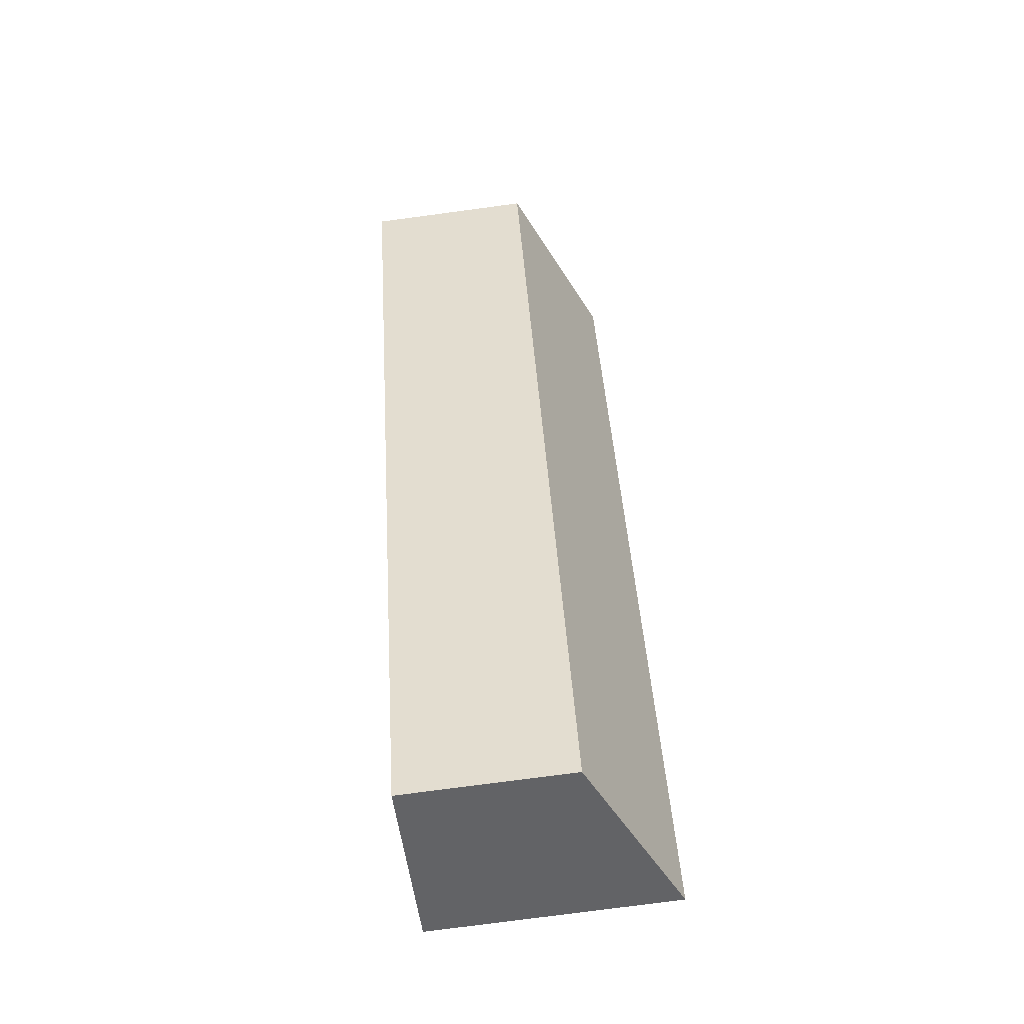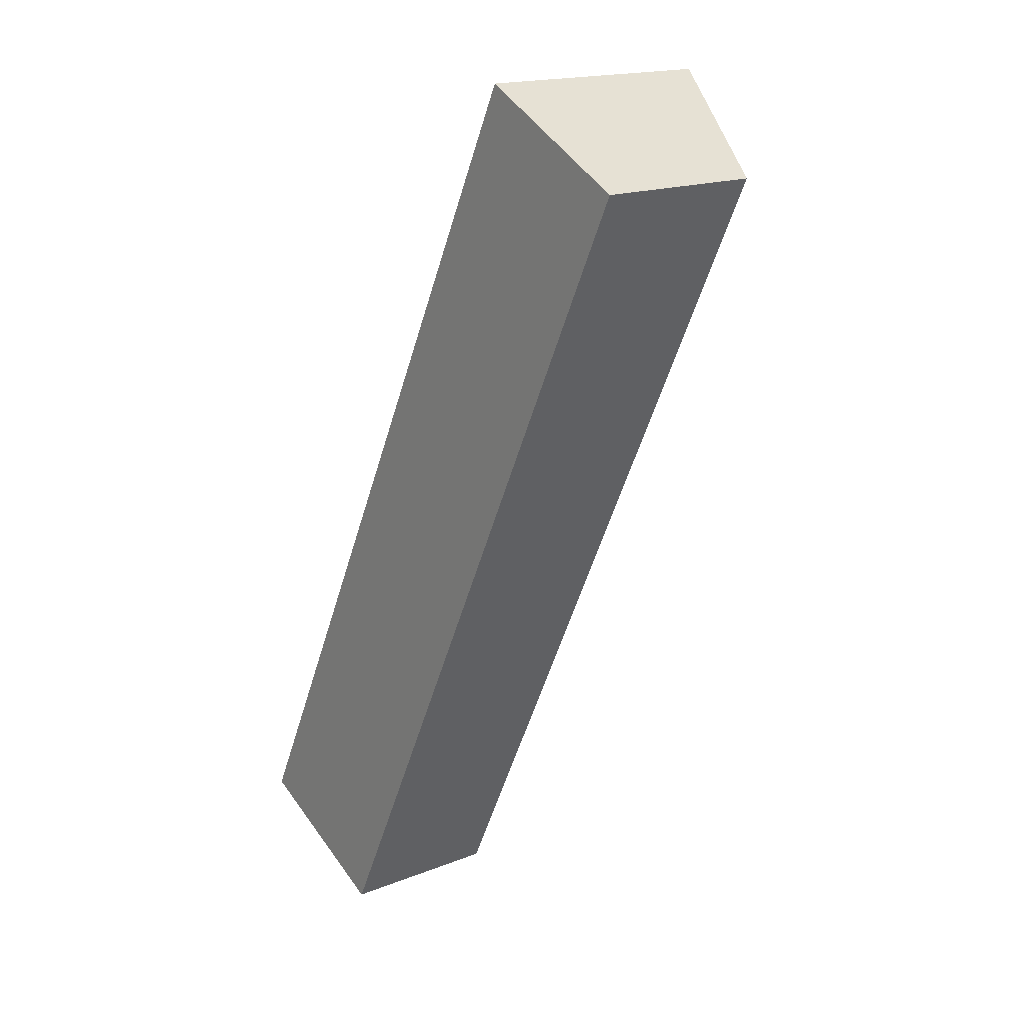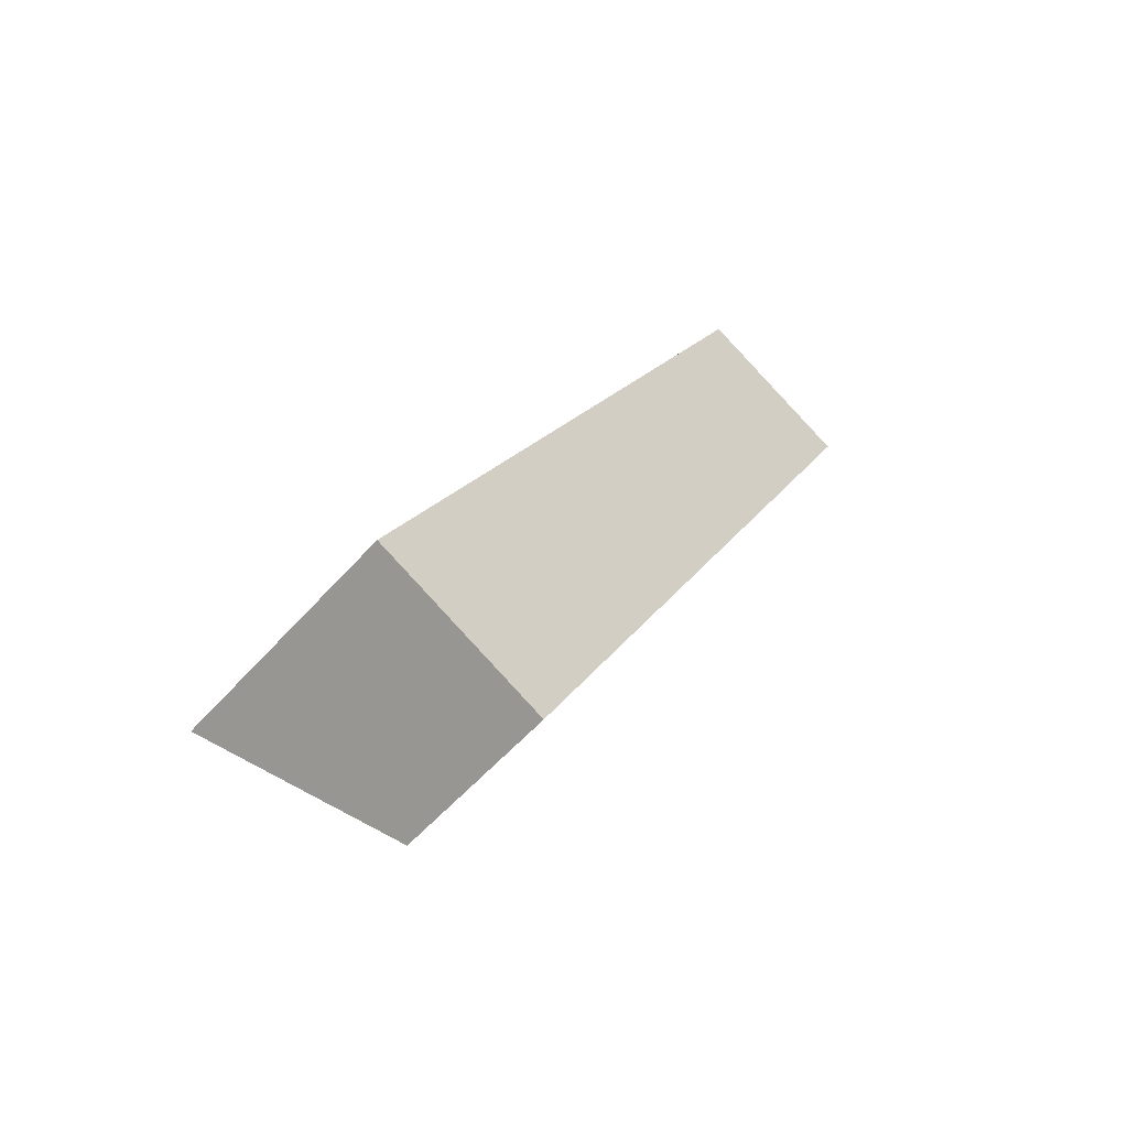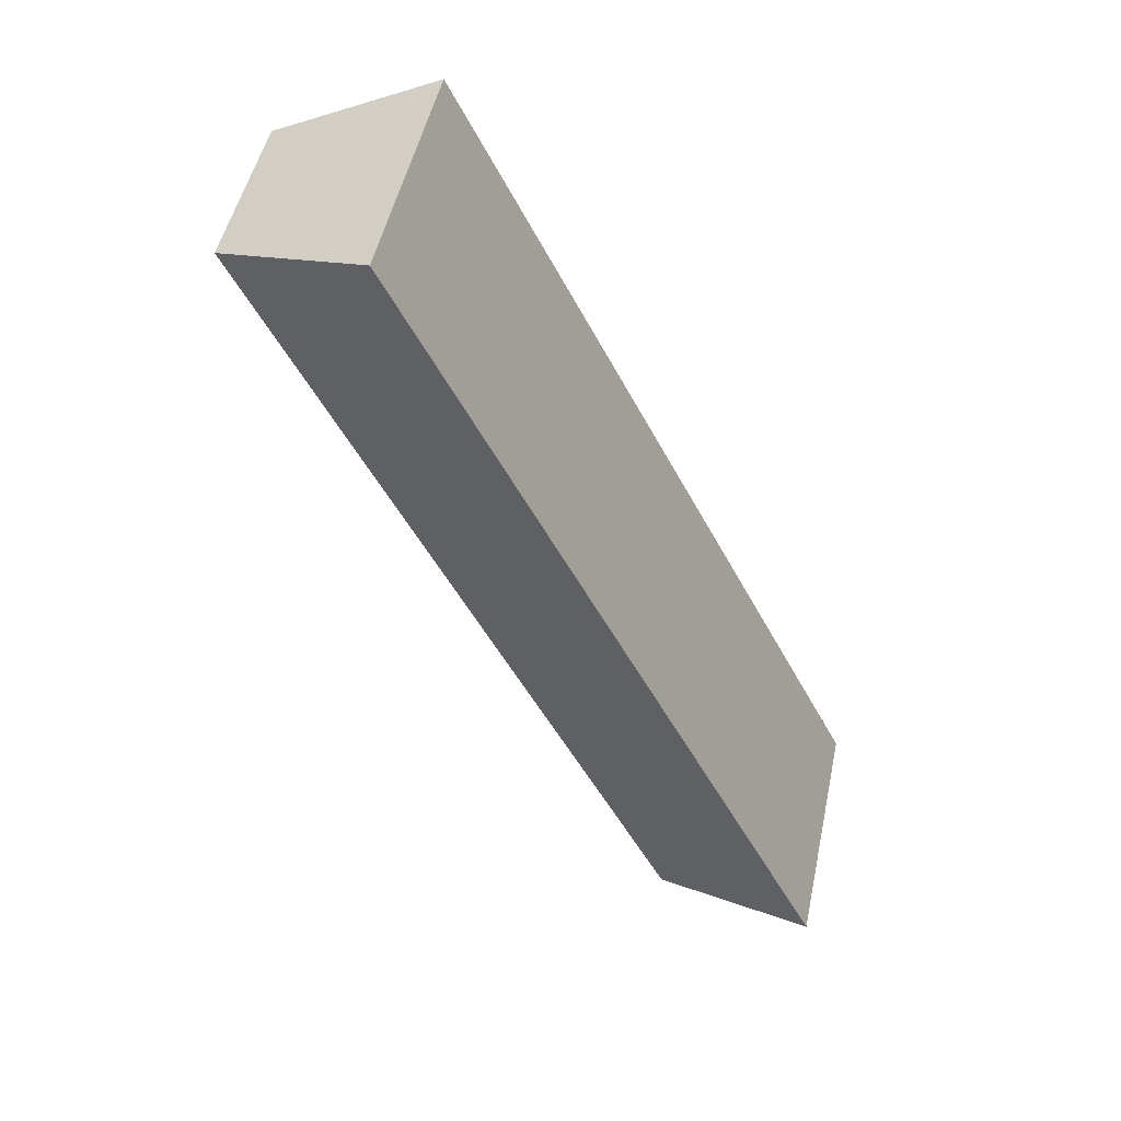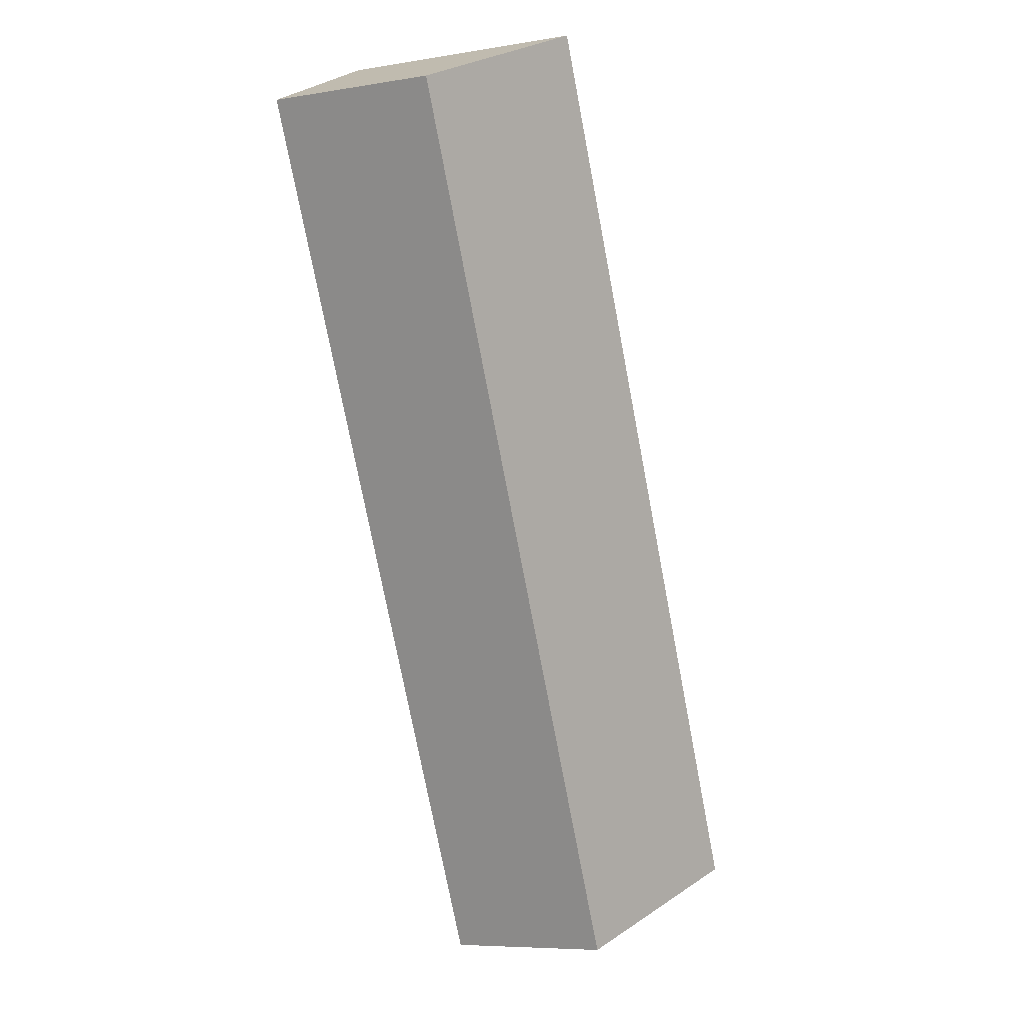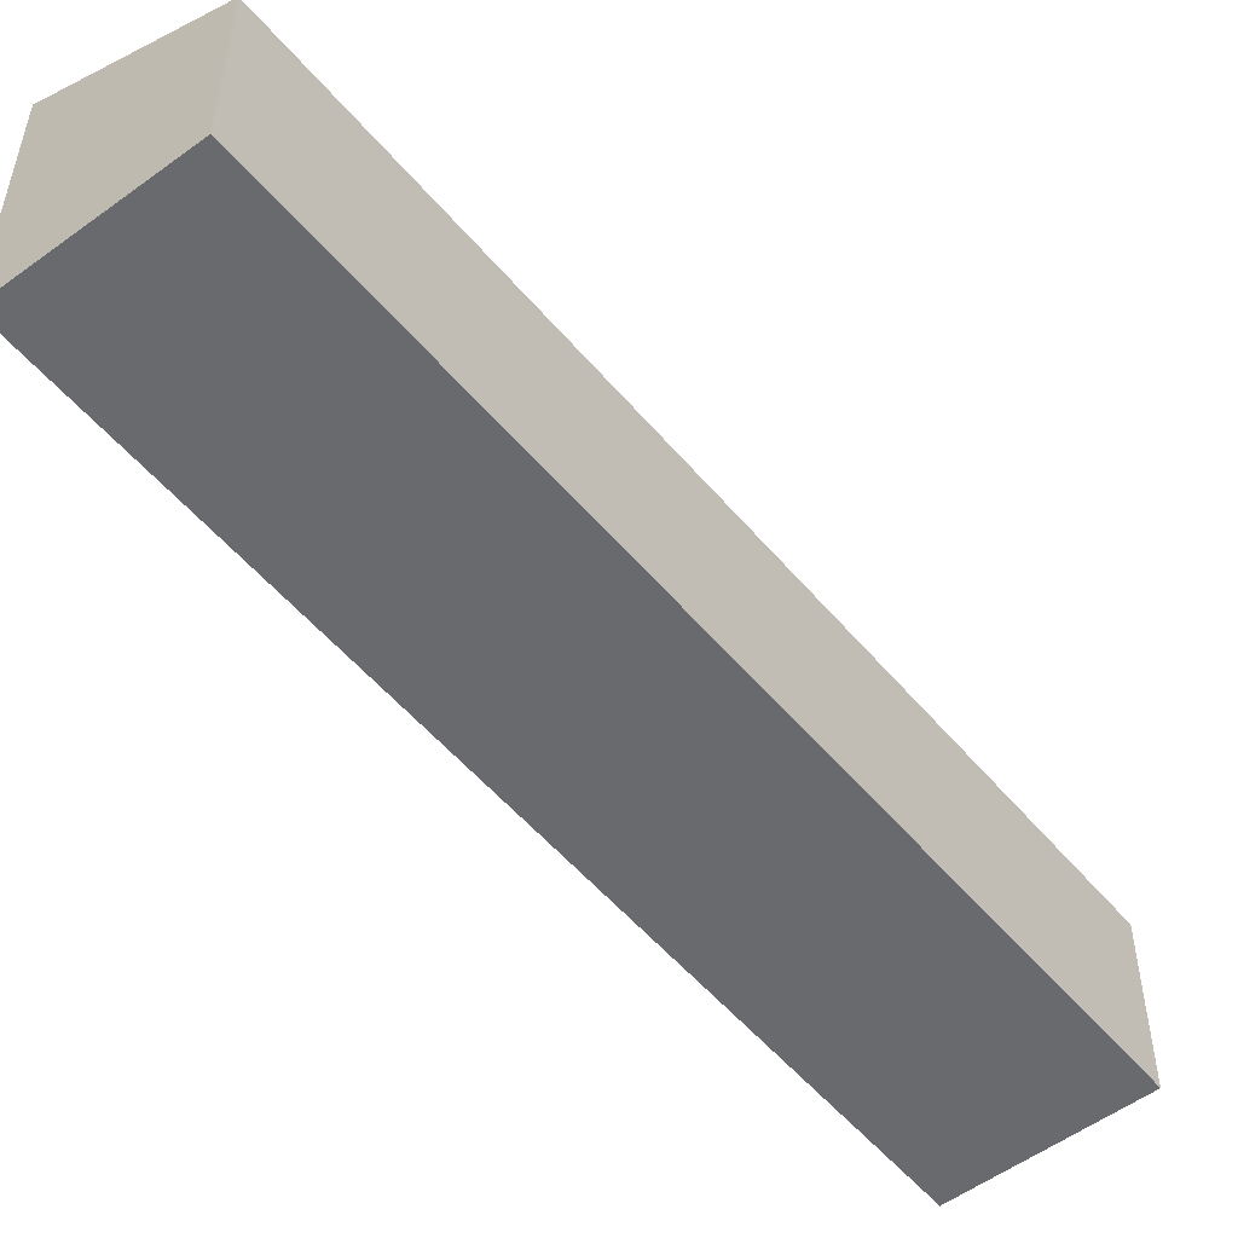
<metadata>
{"format":"obj","ext":"obj","renderer":"f3d","projection":"perspective","resolution":1024,"background":"white","views":[{"elev":-76.5,"azim":97.6,"up":"+Z"},{"elev":17.3,"azim":51.7,"up":"+Z"},{"elev":-56.0,"azim":-40.7,"up":"+Z"},{"elev":49.5,"azim":-168.0,"up":"+Z"},{"elev":-7.5,"azim":115.0,"up":"+Z"},{"elev":-53.0,"azim":65.0,"up":"+Y"}]}
</metadata>
<code>
v  7.641 3.618 13.57
v  0 3.979 2.436e-16
v  6.871 3.979 13.96
v  2.728 2.712 -1.334
v  8.694 3.125 13.03
v  9.539 2.729 12.6
v  6.662 2.722 6.712
v  5.567 2.719 4.472
v  0 0 0
v  2.728 8.168e-17 -1.334
v  6.871 -8.549e-16 13.96
v  8.694 -7.978e-16 13.03
v  9.539 -7.713e-16 12.6
v  7.641 -8.308e-16 13.57
v  6.662 -4.11e-16 6.712
v  5.567 -2.738e-16 4.472
g defaultobject
f 1 2 3
f 2 1 4
f 4 1 5
f 4 5 6
f 4 6 7
f 4 7 8
f 4 9 2
f 9 4 10
f 9 3 2
f 3 9 11
f 11 1 3
f 1 11 5
f 5 11 6
f 6 11 12
f 6 12 13
f 12 11 14
f 13 7 6
f 7 13 15
f 7 15 8
f 8 15 16
f 8 16 4
f 4 16 10
f 10 11 9
f 11 10 16
f 11 16 15
f 11 15 12
f 12 15 13
f 11 12 14

</code>
